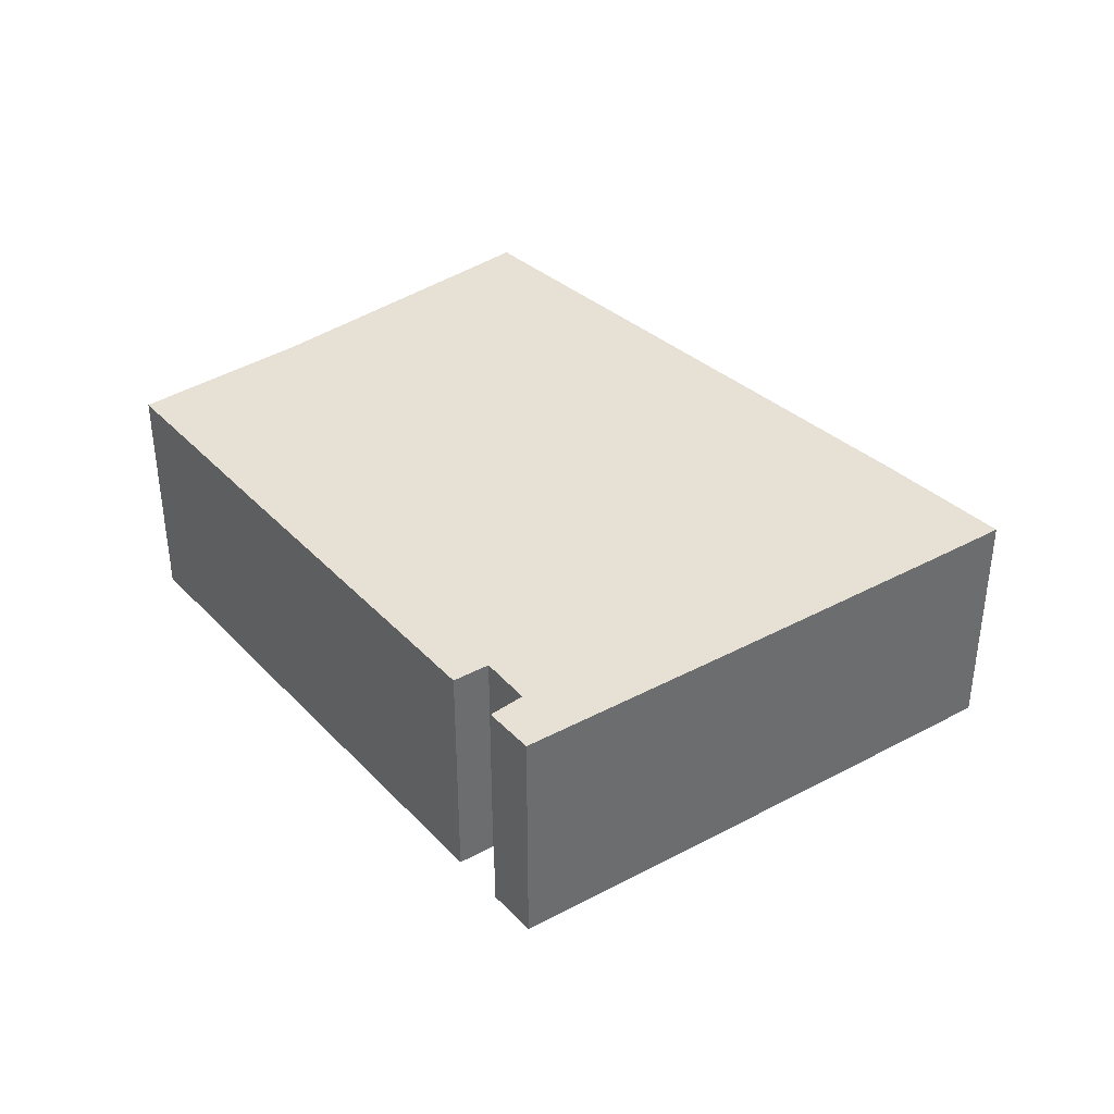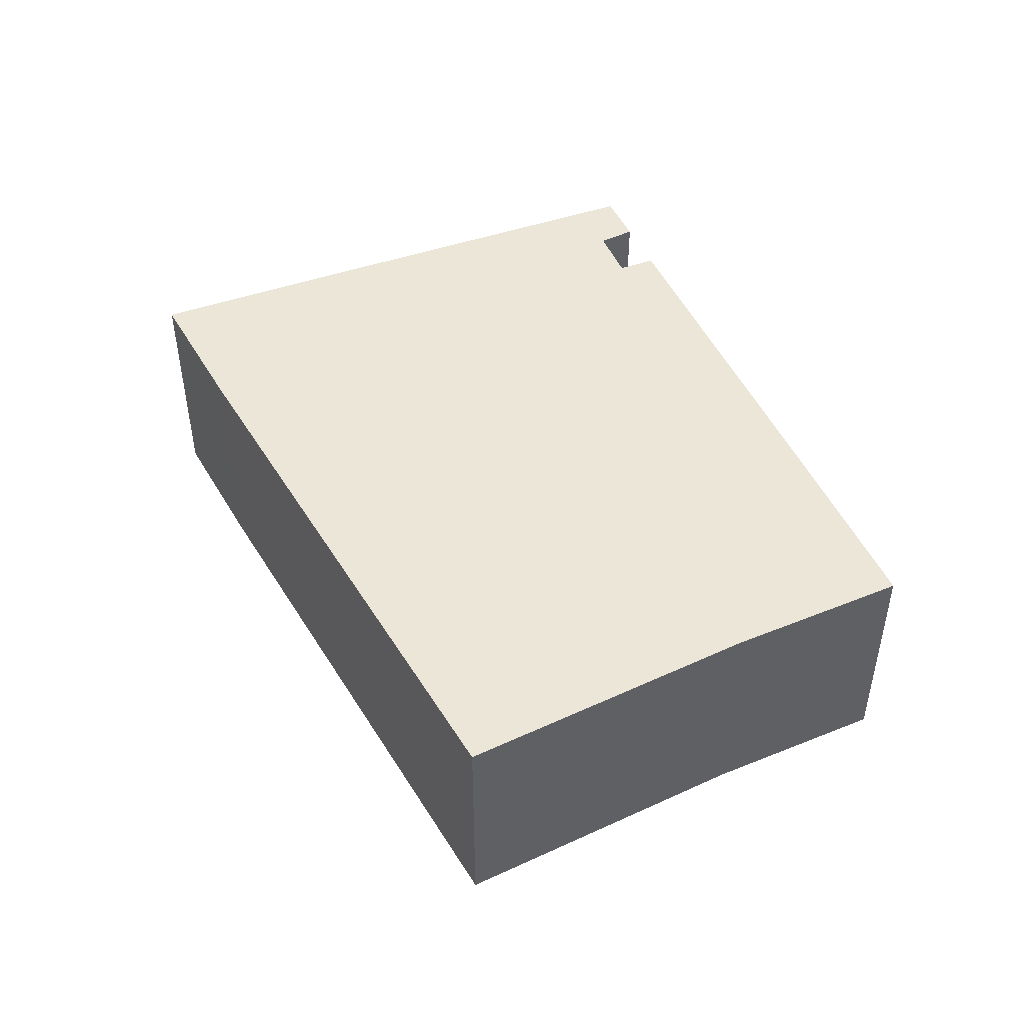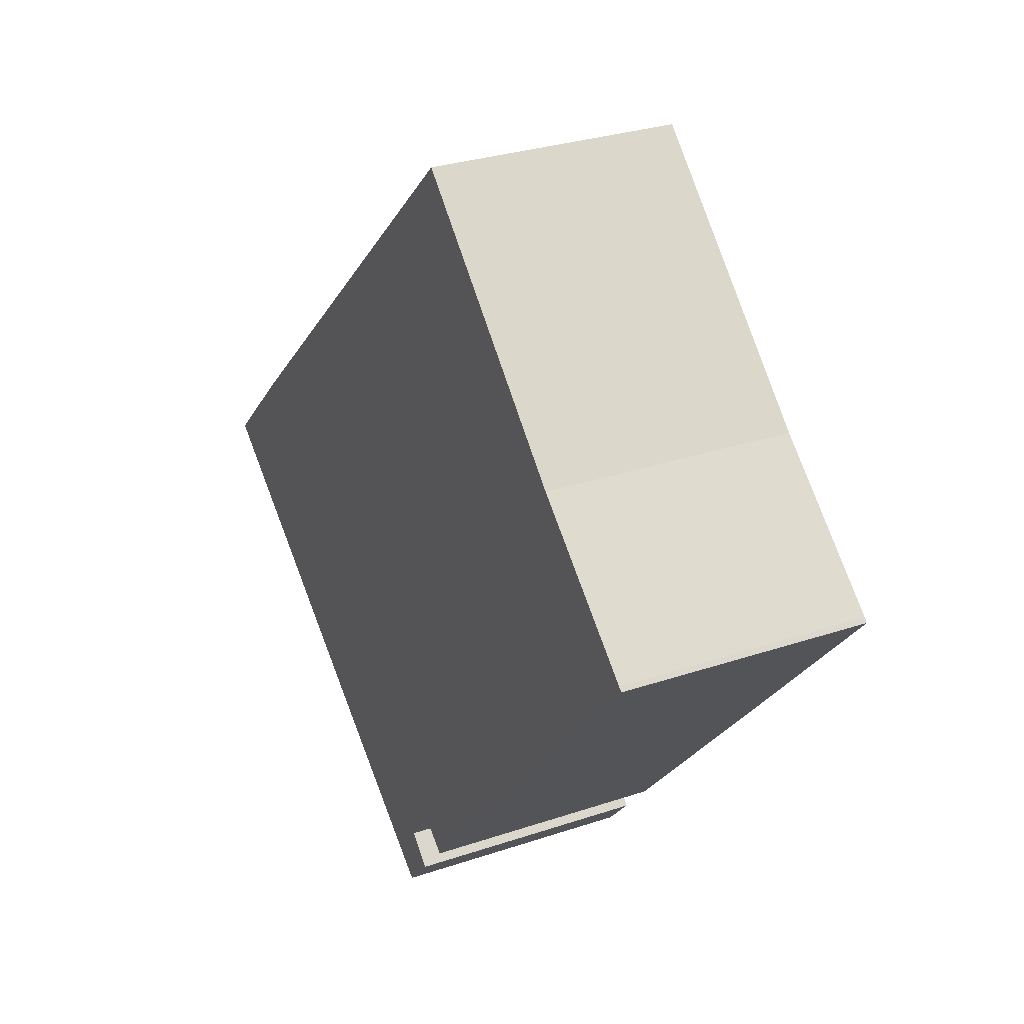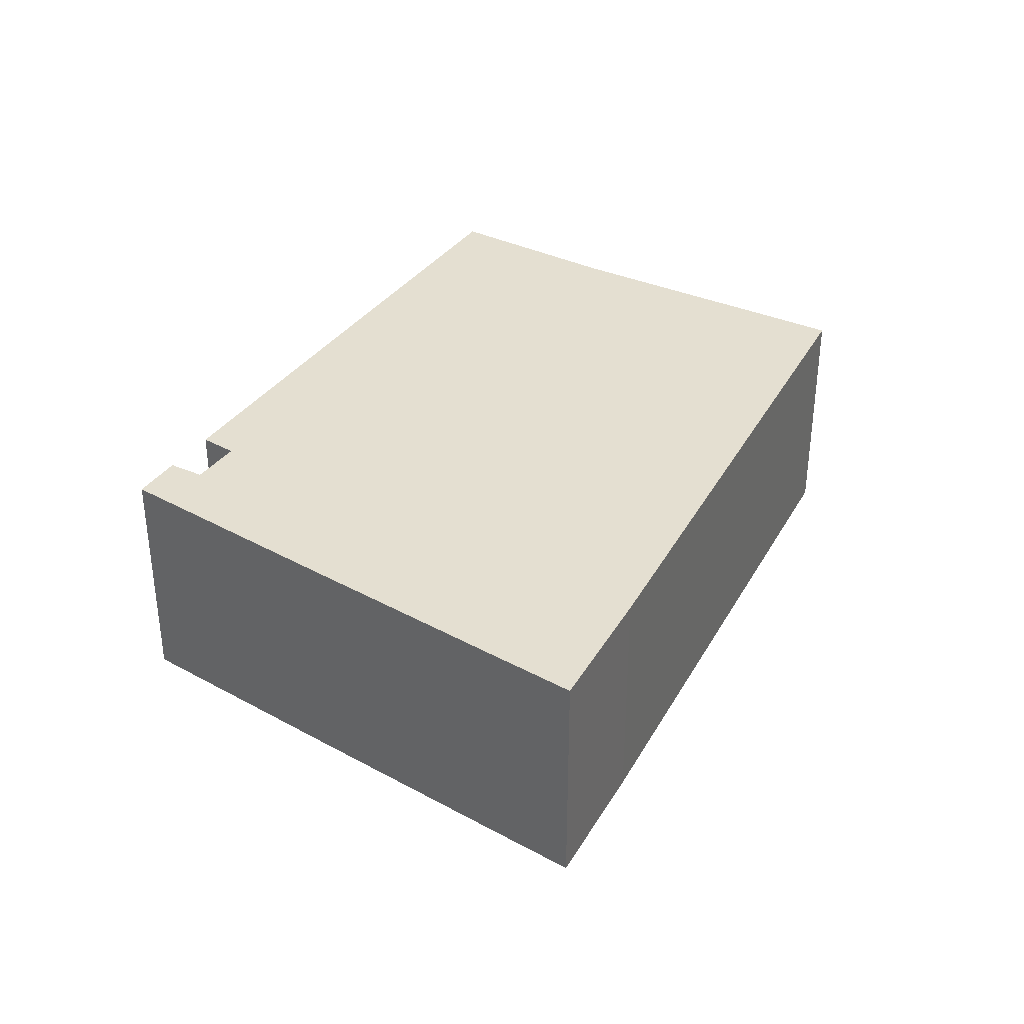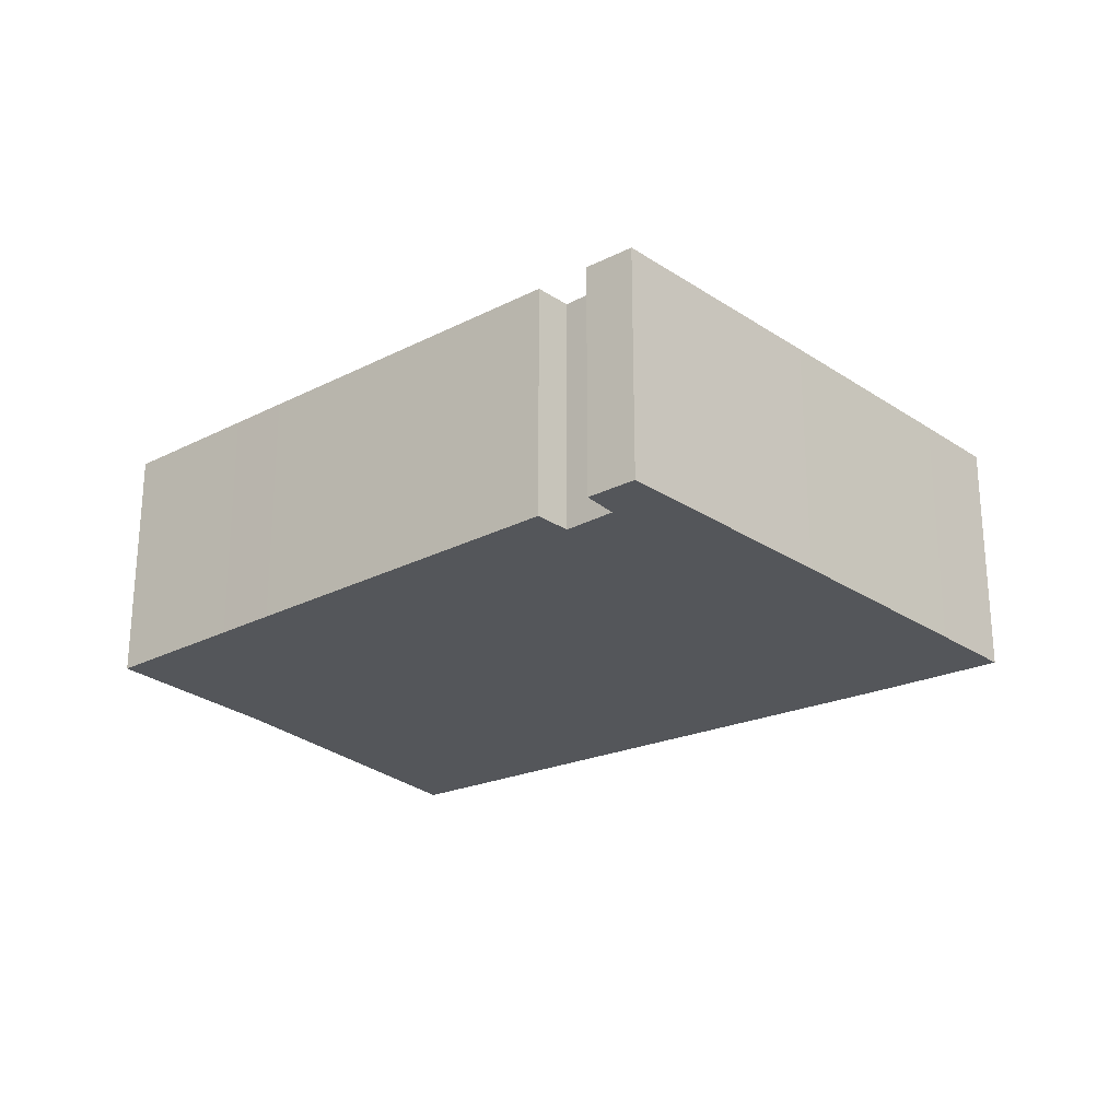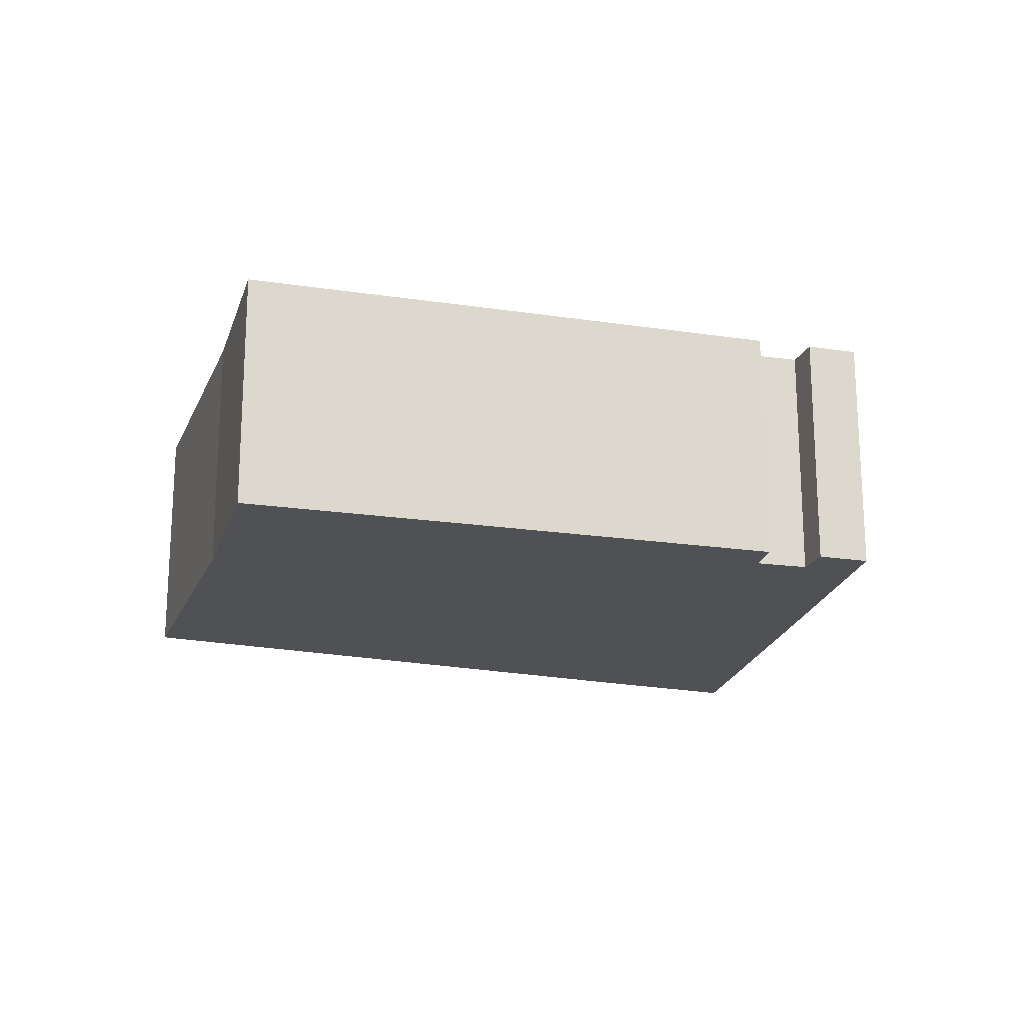
<metadata>
{"format":"obj","ext":"obj","renderer":"f3d","projection":"perspective","resolution":1024,"background":"white","views":[{"elev":39.0,"azim":-176.6,"up":"+Y"},{"elev":49.0,"azim":16.7,"up":"+Y"},{"elev":29.4,"azim":63.5,"up":"+Z"},{"elev":36.7,"azim":-107.2,"up":"+Y"},{"elev":-25.7,"azim":170.6,"up":"+Y"},{"elev":-19.7,"azim":115.7,"up":"+Y"}]}
</metadata>
<code>
g default
v 0.1317 0 -21.52
v 1.946 0 -19.49
v 0.5559 0 -18.17
v 2.326 0 -16.06
v 3.891 0 -17.25
v 15.81 0 -3.736
v 17.9 0 -1.345
v 22.86 0 4.303
v 22.65 0 4.492
v 17.03 0 9.385
v 15.75 0 10.51
v 4.352 0 21.51
v -17.66 0 0.9229
v -22.85 0 -4.103
v -19.18 0 -6.916
v -10.14 0 -13.78
v 0.1317 12.44 -21.52
v 1.946 12.44 -19.49
v 0.5559 12.44 -18.17
v 2.326 12.44 -16.06
v 3.891 12.44 -17.25
v 15.81 12.44 -3.736
v 17.9 12.44 -1.345
v 22.86 12.44 4.303
v 22.65 12.44 4.492
v 17.03 12.44 9.385
v 15.75 12.44 10.51
v 4.352 12.44 21.51
v -17.66 12.44 0.9229
v -22.85 12.44 -4.103
v -19.18 12.44 -6.916
v -10.14 12.44 -13.78
f 4 16 3
f 3 16 2
f 1 2 16
f 9 10 8
f 10 11 8
f 13 8 11
f 13 11 12
f 8 13 7
f 7 13 6
f 14 6 13
f 15 6 14
f 16 6 15
f 4 6 16
f 6 4 5
f 19 32 20
f 18 32 19
f 32 18 17
f 24 26 25
f 24 27 26
f 27 24 29
f 28 27 29
f 23 29 24
f 22 29 23
f 29 22 30
f 30 22 31
f 31 22 32
f 32 22 20
f 21 20 22
f 4 3 19
f 19 20 4
f 3 2 18
f 18 19 3
f 2 1 17
f 17 18 2
f 1 16 32
f 32 17 1
f 10 9 25
f 25 26 10
f 9 8 24
f 24 25 9
f 11 10 26
f 26 27 11
f 12 11 27
f 27 28 12
f 13 12 28
f 28 29 13
f 8 7 23
f 23 24 8
f 7 6 22
f 22 23 7
f 14 13 29
f 29 30 14
f 15 14 30
f 30 31 15
f 16 15 31
f 31 32 16
f 5 4 20
f 20 21 5
f 6 5 21
f 21 22 6

</code>
